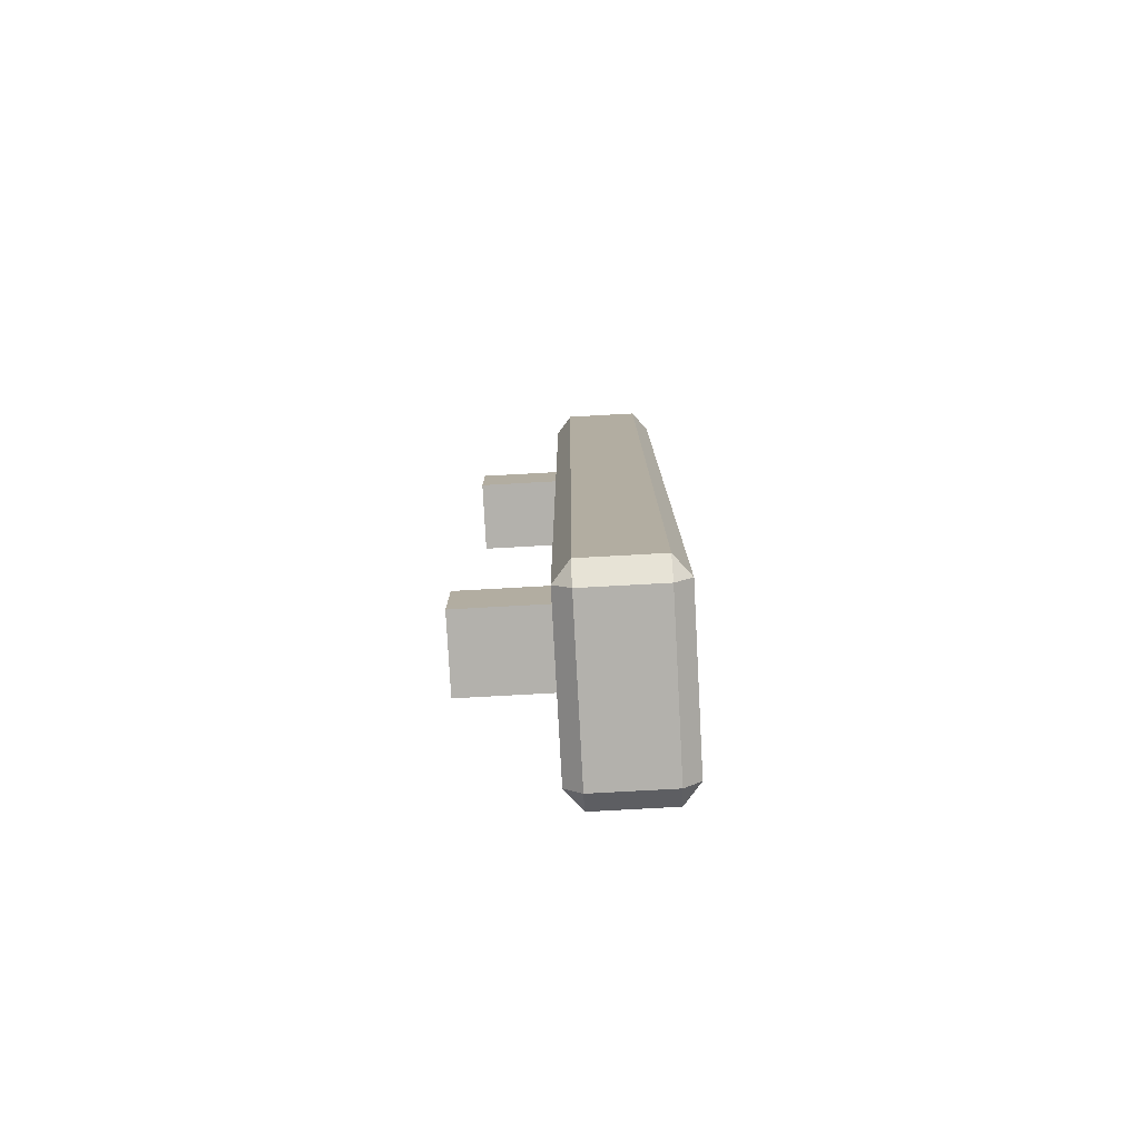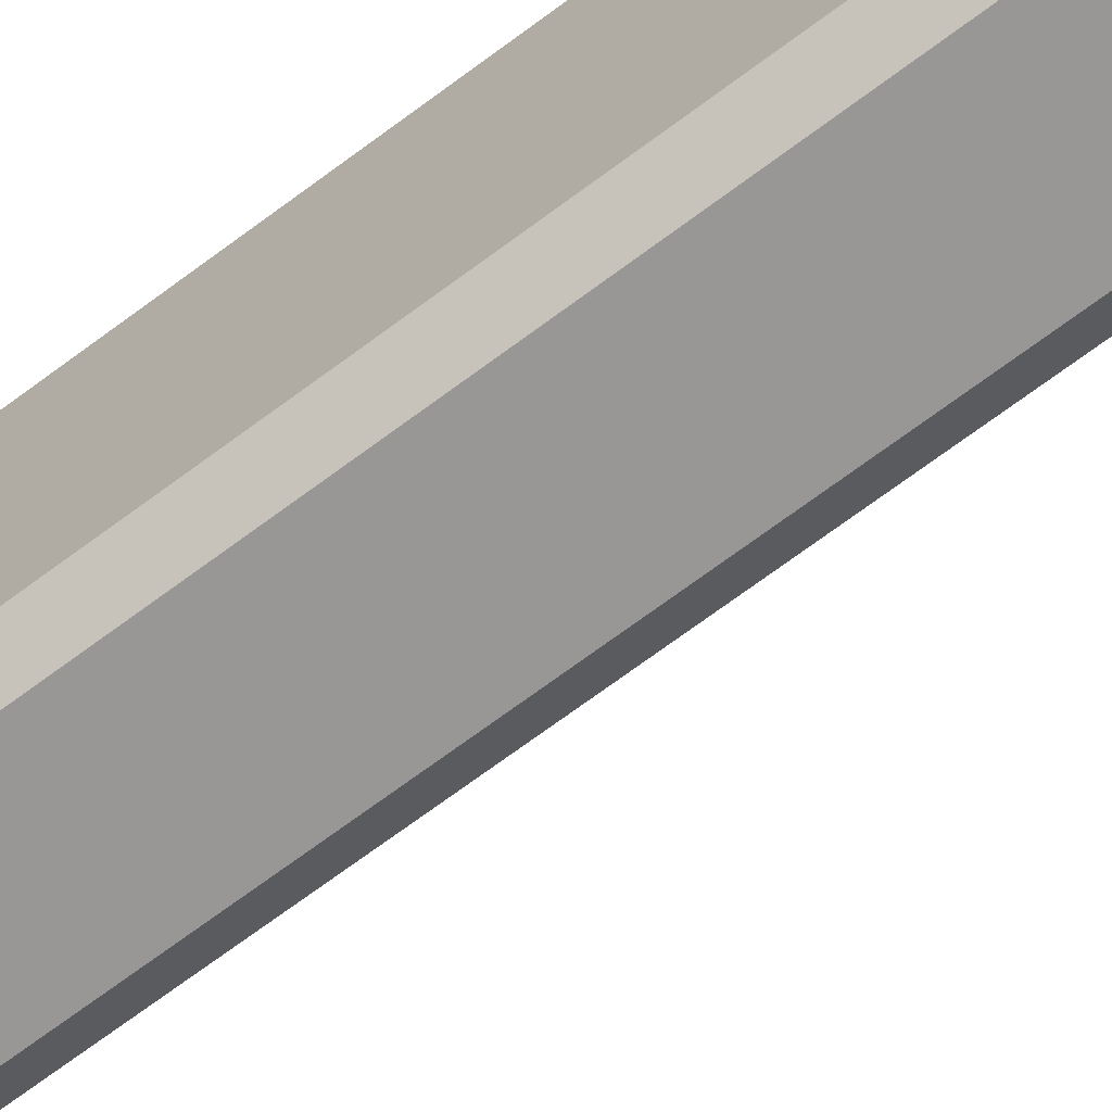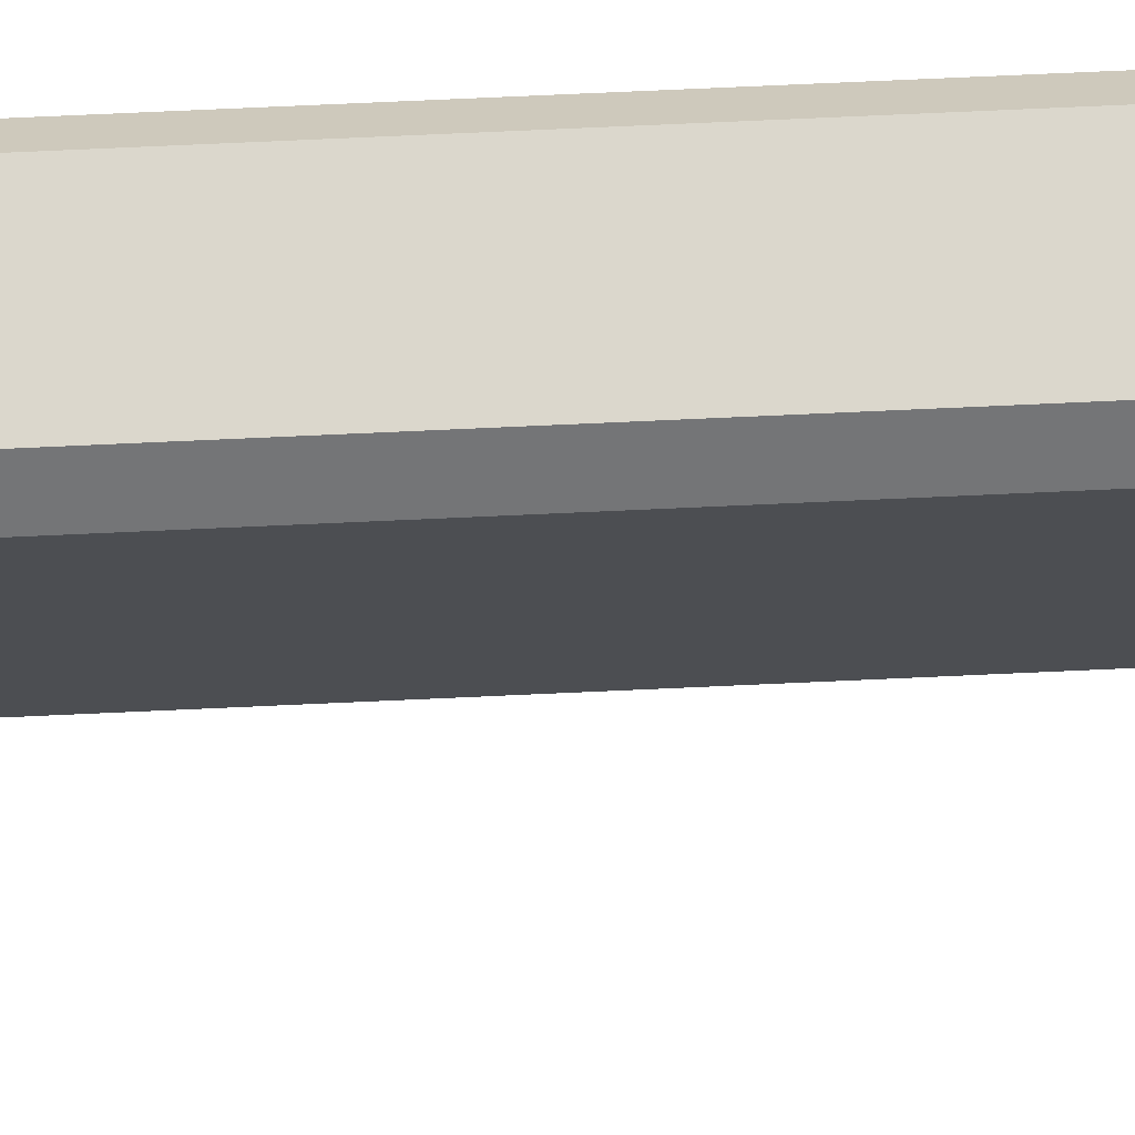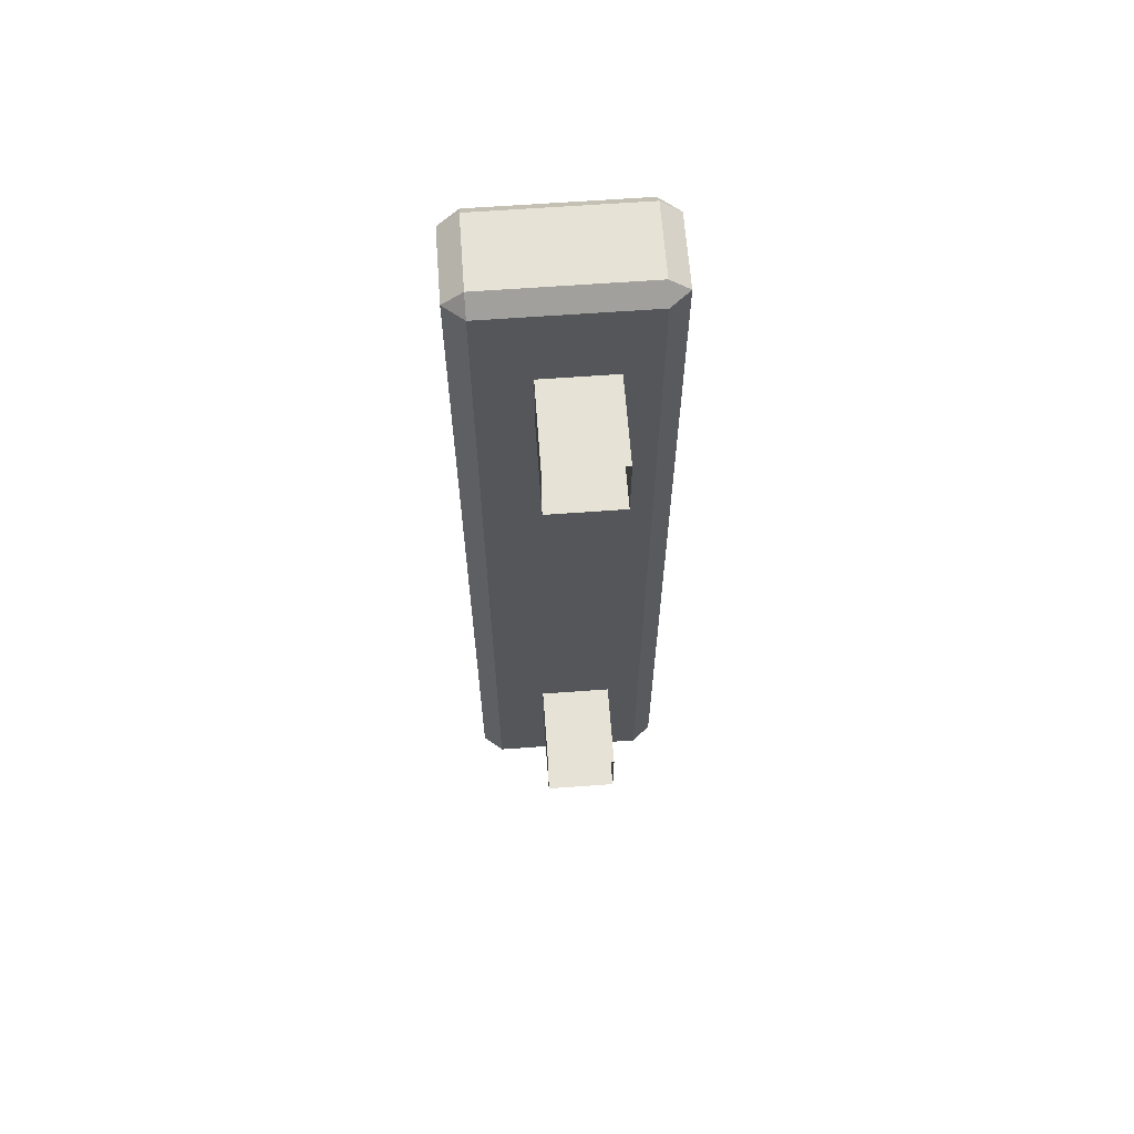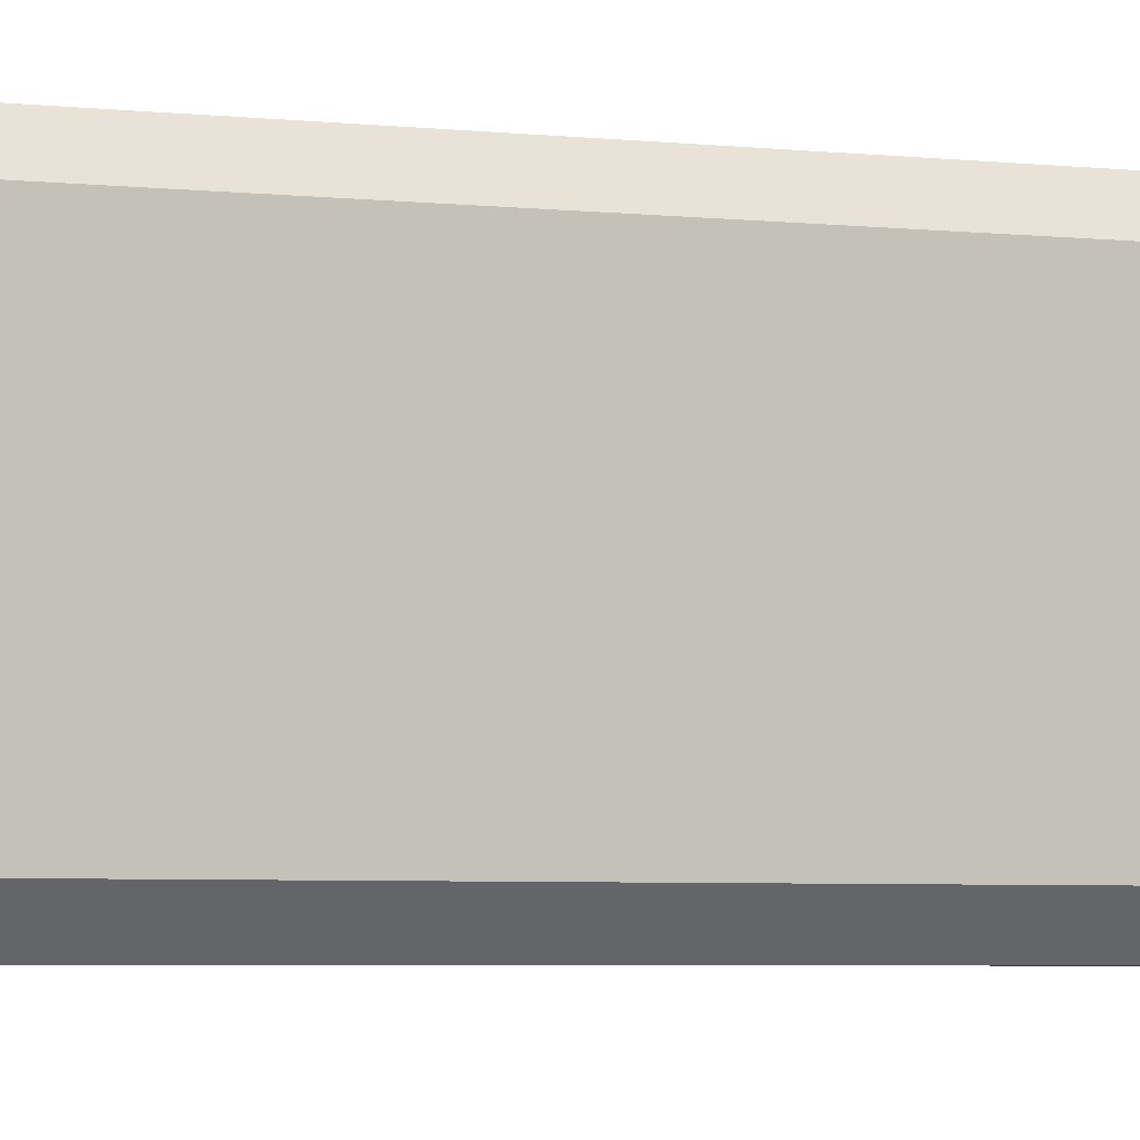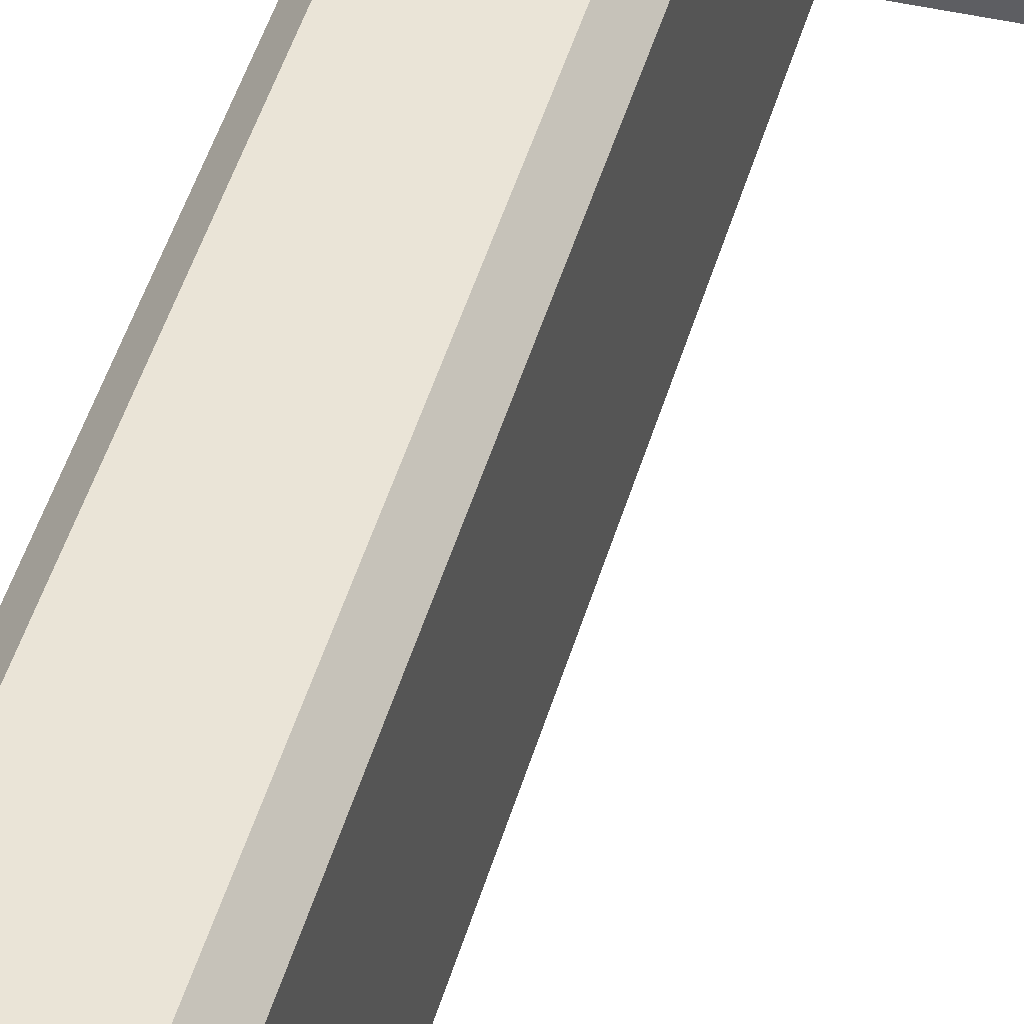
<metadata>
{"format":"obj","ext":"obj","renderer":"f3d","projection":"perspective","resolution":1024,"background":"white","views":[{"elev":-79.0,"azim":3.1,"up":"+Z"},{"elev":-68.2,"azim":127.1,"up":"+Y"},{"elev":73.2,"azim":-92.6,"up":"+Y"},{"elev":63.7,"azim":-94.2,"up":"+Z"},{"elev":-3.0,"azim":61.3,"up":"+Y"},{"elev":43.9,"azim":-164.9,"up":"+Y"}]}
</metadata>
<code>
v 49.55 34.7 29.32
v 49.55 34.7 30.32
v 49.55 35.71 29.32
v 49.55 35.71 30.32
v 47.95 35.71 29.32
v 47.95 35.71 30.32
v 47.95 34.7 29.32
v 47.95 34.7 30.32
v 49.55 34.7 39.49
v 49.55 34.7 38.49
v 49.55 35.71 39.49
v 49.55 35.71 38.49
v 47.95 35.71 39.49
v 47.95 35.71 38.49
v 47.95 34.7 39.49
v 47.95 34.7 38.49
v 50.39 34.24 40.97
v 50.39 33.97 40.75
v 50.61 34.24 40.75
v 50.39 33.97 28.06
v 50.39 34.24 27.84
v 50.61 34.24 28.06
v 50.39 36.68 40.75
v 50.39 36.41 40.97
v 50.61 36.41 40.75
v 50.39 36.41 27.84
v 50.39 36.68 28.06
v 50.61 36.41 28.06
v 49.14 36.41 40.75
v 49.36 36.41 40.97
v 49.36 36.68 40.75
v 49.36 36.41 27.84
v 49.14 36.41 28.06
v 49.36 36.68 28.06
v 49.36 33.97 40.75
v 49.36 34.24 40.97
v 49.14 34.24 40.75
v 49.36 34.24 27.84
v 49.36 33.97 28.06
v 49.14 34.24 28.06
f 3 5 6 4
f 7 1 2 8
f 2 4 6 8
f 7 5 3 1
f 11 12 14 13
f 15 16 10 9
f 10 16 14 12
f 15 9 11 13
f 35 39 20 18
f 22 28 25 19
f 24 30 36 17
f 38 32 26 21
f 27 34 31 23
f 33 40 37 29
f 18 17 36 35
f 19 18 20 22
f 17 19 25 24
f 21 20 39 38
f 22 21 26 28
f 24 23 31 30
f 23 25 28 27
f 27 26 32 34
f 30 29 37 36
f 29 31 34 33
f 33 32 38 40
f 35 37 40 39
f 17 18 19
f 20 21 22
f 23 24 25
f 26 27 28
f 29 30 31
f 32 33 34
f 35 36 37
f 38 39 40

</code>
